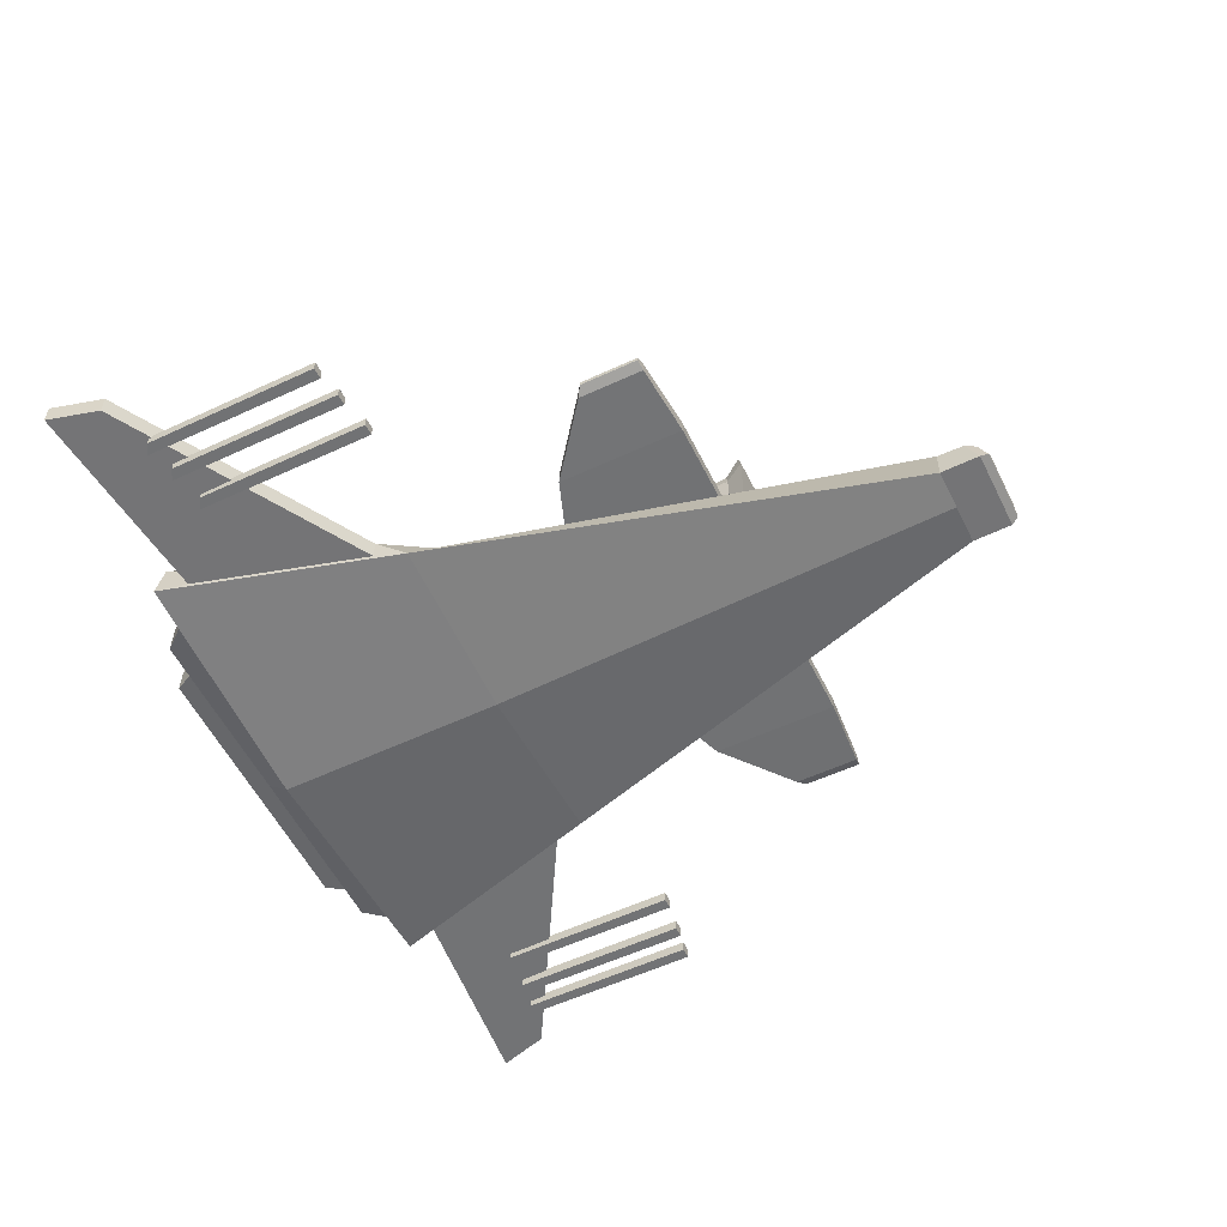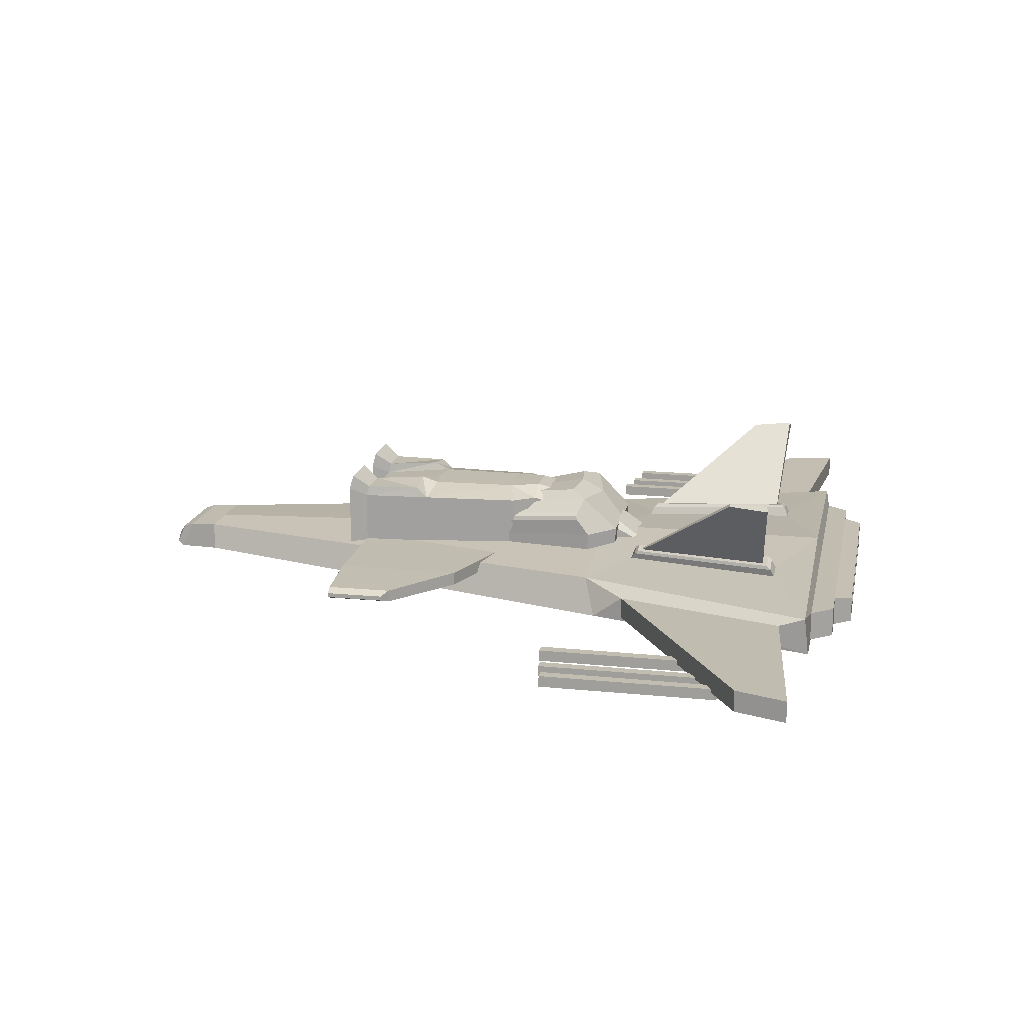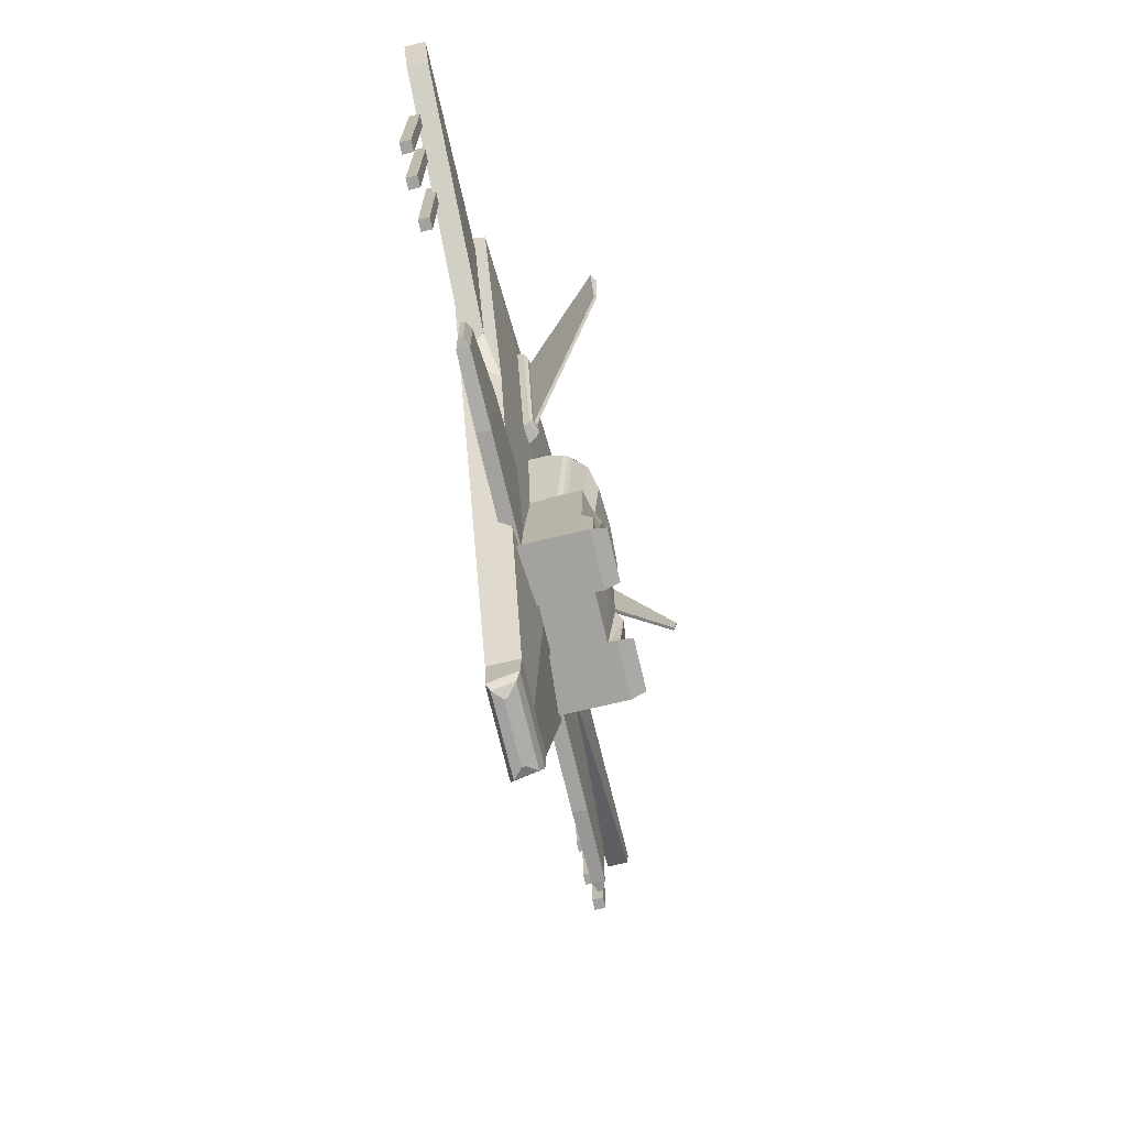
<metadata>
{"format":"obj","ext":"obj","renderer":"f3d","projection":"perspective","resolution":1024,"background":"white","views":[{"elev":-55.5,"azim":116.1,"up":"+Y"},{"elev":16.5,"azim":-78.8,"up":"+Y"},{"elev":-72.4,"azim":103.3,"up":"+Z"}]}
</metadata>
<code>
o Cube
v 1 1.304 -1
v 1 -0.1997 -1
v 0.6028 0.2522 0.8071
v 0.6028 -0.1761 0.7284
v 1 1.605 -2.376
v 1 0.1014 -2.376
v 1.618 1.605 -6.781
v 1.618 0.1014 -6.781
v 1.379 0.1014 -2.882
v 1.379 1.605 -2.882
v 1 0.1139 -1
v 0.6028 -0.08679 0.7448
v 1 0.415 -2.376
v 1.618 0.415 -6.781
v 1.379 0.415 -2.882
v 4.035 0.415 -6.781
v 4.035 0.1014 -6.781
v 4.035 0.1014 -3.865
v 4.035 0.415 -3.865
v 5.68 0.3962 -6.654
v 5.68 0.1203 -6.654
v 5.68 0.1203 -5.152
v 5.68 0.3962 -5.152
v 5.902 0.3086 -6.628
v 5.902 0.2079 -6.628
v 5.902 0.2079 -5.296
v 5.902 0.3086 -5.296
v 1.524 0.415 -5.238
v 1.52 1.605 -5.179
v 0.2597 -0.1761 0.7284
v 0.4307 1.525 -1
v 0.4307 -0.1997 -1
v 0.2597 0.2522 0.8071
v 0.4307 1.826 -2.376
v 0.4307 0.1014 -2.376
v 0.6971 1.605 -6.781
v 0.6971 0.1014 -6.781
v 0.5938 1.798 -3.065
v 0.5938 0.1014 -3.065
v 0.6971 0.415 -6.781
v 0.2597 -0.08679 0.7448
v 0.6491 1.798 -5.077
v 0.74 1.842 -6.721
v 1.568 1.842 -6.721
v 1.48 1.842 -5.422
v 0.7373 1.948 -5.46
v 0.6971 1.605 -6.781
v 1.618 1.605 -6.781
v 1.618 0.415 -6.781
v 0.6971 0.415 -6.781
v 0.5246 1.819 -7.189
v 1.792 1.819 -7.189
v 0.5836 2.144 -7.107
v 1.723 2.144 -7.107
v 0.5246 1.819 -7.189
v 1.792 1.819 -7.189
v 1.792 0.182 -7.189
v 0.5246 0.182 -7.189
v -1 1.304 -1
v -1 -0.1997 -1
v -0.6028 0.2522 0.8071
v -0.6028 -0.1761 0.7284
v 0 -0.1997 -1
v 0 0.2522 0.8071
v 0 -0.1761 0.7284
v 0 1.525 -1
v -1 1.605 -2.376
v -1 0.1014 -2.376
v 0 1.826 -2.376
v 0 0.1014 -2.376
v -1.618 1.605 -6.781
v -1.618 0.1014 -6.781
v 0 1.605 -6.781
v 0 0.1014 -6.781
v 0 1.798 -3.203
v 0 0.1014 -3.203
v -1.379 0.1014 -2.882
v -1.379 1.605 -2.882
v -1 0.1139 -1
v -0.6028 -0.08679 0.7448
v 0 -0.08679 0.7448
v -1 0.415 -2.376
v -1.618 0.415 -6.781
v 0 0.415 -6.781
v -1.379 0.415 -2.882
v -4.035 0.415 -6.781
v -4.035 0.1014 -6.781
v -4.035 0.1014 -3.865
v -4.035 0.415 -3.865
v -5.68 0.3962 -6.654
v -5.68 0.1203 -6.654
v -5.68 0.1203 -5.152
v -5.68 0.3962 -5.152
v -5.902 0.3086 -6.628
v -5.902 0.2079 -6.628
v -5.902 0.2079 -5.296
v -5.902 0.3086 -5.296
v -1.524 0.415 -5.238
v 0 1.798 -5.16
v -1.52 1.605 -5.179
v -0.2597 -0.1761 0.7284
v -0.4307 1.525 -1
v -0.4307 -0.1997 -1
v -0.2597 0.2522 0.8071
v -0.4307 1.826 -2.376
v -0.4307 0.1014 -2.376
v -0.6971 1.605 -6.781
v -0.6971 0.1014 -6.781
v -0.5938 1.798 -3.065
v -0.5938 0.1014 -3.065
v -0.6971 0.415 -6.781
v -0.2597 -0.08679 0.7448
v -0.6491 1.798 -5.077
v -0.74 1.842 -6.721
v -1.568 1.842 -6.721
v -1.48 1.842 -5.422
v -0.7373 1.948 -5.46
v -0.6971 1.605 -6.781
v -1.618 1.605 -6.781
v -1.618 0.415 -6.781
v -0.6971 0.415 -6.781
v -0.5246 1.819 -7.189
v -1.792 1.819 -7.189
v -0.5836 2.144 -7.107
v -1.723 2.144 -7.107
v -0.5246 1.819 -7.189
v -1.792 1.819 -7.189
v -1.792 0.182 -7.189
v -0.5246 0.182 -7.189
f 32 4 30
f 11 3 12
f 63 35 32
f 33 81 41
f 66 33 31
f 76 37 39
f 31 5 34
f 11 6 13
f 36 50 40
f 14 17 8
f 38 29 42
f 5 38 34
f 6 15 13
f 70 39 35
f 13 10 5
f 15 29 10
f 40 8 37
f 1 13 5
f 41 65 30
f 2 12 4
f 17 22 18
f 14 28 16
f 8 18 9
f 9 19 15
f 23 26 27
f 18 23 19
f 16 21 17
f 16 23 20
f 26 24 27
f 20 25 21
f 20 27 24
f 21 26 22
f 28 7 29
f 29 46 42
f 99 36 73
f 12 30 4
f 84 37 74
f 6 39 9
f 69 38 75
f 75 42 99
f 73 40 84
f 31 69 66
f 39 8 9
f 31 3 1
f 3 41 12
f 32 6 2
f 63 30 65
f 45 43 46
f 28 19 16
f 7 45 29
f 36 46 43
f 43 51 36
f 49 56 48
f 14 48 7
f 7 47 36
f 40 49 14
f 51 54 52
f 55 57 58
f 49 58 57
f 48 55 47
f 7 51 52
f 44 52 54
f 50 55 58
f 43 54 53
f 103 62 60
f 79 61 59
f 106 63 103
f 81 104 112
f 104 66 102
f 108 76 110
f 102 67 59
f 79 68 60
f 121 107 111
f 87 83 72
f 109 100 78
f 109 67 105
f 85 68 82
f 110 70 106
f 78 82 67
f 100 85 78
f 72 111 108
f 59 82 79
f 65 112 101
f 60 80 79
f 92 87 88
f 83 86 98
f 88 72 77
f 89 77 85
f 93 96 92
f 93 88 89
f 91 86 87
f 86 93 89
f 94 96 97
f 95 90 91
f 90 97 93
f 96 91 92
f 71 98 100
f 117 100 113
f 99 107 113
f 101 80 62
f 108 84 74
f 68 110 106
f 69 109 105
f 75 113 109
f 111 73 84
f 69 102 66
f 72 110 77
f 61 102 59
f 112 61 80
f 68 103 60
f 63 101 103
f 114 116 117
f 89 98 86
f 116 71 100
f 107 117 113
f 122 114 107
f 127 120 119
f 119 83 71
f 118 71 107
f 120 111 83
f 125 122 123
f 128 126 129
f 120 129 121
f 126 119 118
f 71 122 107
f 115 123 71
f 121 126 118
f 114 125 115
f 32 2 4
f 11 1 3
f 63 70 35
f 33 64 81
f 66 64 33
f 76 74 37
f 31 1 5
f 11 2 6
f 36 47 50
f 14 16 17
f 38 10 29
f 5 10 38
f 6 9 15
f 70 76 39
f 13 15 10
f 15 28 29
f 40 14 8
f 1 11 13
f 41 81 65
f 2 11 12
f 17 21 22
f 8 17 18
f 9 18 19
f 23 22 26
f 18 22 23
f 16 20 21
f 16 19 23
f 26 25 24
f 20 24 25
f 20 23 27
f 21 25 26
f 28 14 7
f 29 45 46
f 99 42 36
f 12 41 30
f 84 40 37
f 6 35 39
f 69 34 38
f 75 38 42
f 73 36 40
f 31 34 69
f 39 37 8
f 31 33 3
f 3 33 41
f 32 35 6
f 63 32 30
f 45 44 43
f 28 15 19
f 7 44 45
f 36 42 46
f 43 53 51
f 49 57 56
f 14 49 48
f 7 48 47
f 40 50 49
f 51 53 54
f 55 56 57
f 49 50 58
f 48 56 55
f 7 36 51
f 44 7 52
f 50 47 55
f 43 44 54
f 103 101 62
f 79 80 61
f 106 70 63
f 81 64 104
f 104 64 66
f 108 74 76
f 102 105 67
f 79 82 68
f 121 118 107
f 87 86 83
f 109 113 100
f 109 78 67
f 85 77 68
f 110 76 70
f 78 85 82
f 100 98 85
f 72 83 111
f 59 67 82
f 65 81 112
f 60 62 80
f 92 91 87
f 88 87 72
f 89 88 77
f 93 97 96
f 93 92 88
f 91 90 86
f 86 90 93
f 94 95 96
f 95 94 90
f 90 94 97
f 96 95 91
f 71 83 98
f 117 116 100
f 99 73 107
f 101 112 80
f 108 111 84
f 68 77 110
f 69 75 109
f 75 99 113
f 111 107 73
f 69 105 102
f 72 108 110
f 61 104 102
f 112 104 61
f 68 106 103
f 63 65 101
f 114 115 116
f 89 85 98
f 116 115 71
f 107 114 117
f 122 124 114
f 127 128 120
f 119 120 83
f 118 119 71
f 120 121 111
f 125 124 122
f 128 127 126
f 120 128 129
f 126 127 119
f 71 123 122
f 115 125 123
f 121 129 126
f 114 124 125
o Cube.001
v 5.752 -0.4948 5.101
v 0.9527 0.336 -11.31
v 0.9527 -0.336 -11.31
v 4.704 -0.4948 5.101
v 4.704 0.1773 5.101
v 4.288 -0.4948 5.608
v 4.288 0.1773 5.608
v 3.483 -0.4948 5.608
v 3.483 0.1773 5.608
v 2.822 -0.3134 6.018
v 2.822 -0.004086 6.018
v 4.173 -0.4425 -0.298
v 4.385 -0.3593 0.4271
v 5.54 -0.3975 4.375
v 5.54 0.094 4.375
v 4.385 0.1322 0.4271
v 10 -0.3593 3.724
v 10.34 -0.3975 4.886
v 10.34 0.09401 4.886
v 10 0.1322 3.724
v 2.959 0.4751 4.065
v 2.167 0.486 0.3725
v 5.654 0.3381 4.999
v 3.597 0.3551 -0.5943
v 2.335 0.508 4.065
v 1.767 0.5196 0.3725
v 2.37 0.7292 3.969
v 1.851 0.7025 0.4554
v 2.956 0.6339 3.975
v 2.226 0.6297 0.4591
v 2.48 0.7781 3.761
v 2.063 0.755 0.6606
v 2.75 0.7332 3.764
v 2.162 0.7291 0.6619
v 2.381 0.8012 3.876
v 1.932 0.7759 0.5434
v 2.887 0.7109 3.881
v 2.256 0.7069 0.547
v 4.28 2.659 3.923
v 4.064 2.603 2.998
v 4.426 2.559 3.948
v 4.115 2.56 3.008
v 1.318 1.733 -1.003
v 0.5882 1.219 -4.028
v 1.178 0.1869 -0.2183
v 1.178 0.9368 -0.182
v 0.475 -0.1471 -4.616
v 0.475 0.6029 -4.58
v 0.918 1.868 -1.375
v 0.3891 1.546 -3.214
v 1.731 0.3275 -0.8586
v 1.731 0.8936 -0.8312
v 1.06 1.14 -3.77
v 1.237 0.975 -3.691
v 1.17 1.083 -3.724
v 1.227 0.6543 -3.983
v 1.061 0.6341 -4.233
v 1.167 0.6431 -4.126
v 1.061 0.03283 -4.262
v 1.227 0.08816 -4.011
v 1.167 0.06669 -4.154
v 1.731 1.273 -1.117
v 1.623 1.451 -1.118
v 1.699 1.382 -1.16
v 7.369 -0.5082 -1.072
v 7.368 -0.5282 2.927
v 7.368 -0.2721 2.927
v 7.369 -0.2522 -1.072
v 7.107 -0.5082 -1.072
v 7.116 -0.5282 3.076
v 7.116 -0.2721 3.076
v 7.107 -0.2522 -1.072
v 8.257 -0.5552 -0.9392
v 8.256 -0.5751 3.06
v 8.256 -0.3191 3.06
v 8.257 -0.2992 -0.9392
v 7.995 -0.5552 -0.939
v 8.005 -0.5751 3.208
v 8.005 -0.3191 3.208
v 7.995 -0.2992 -0.939
v 8.987 -0.5148 -0.7909
v 8.986 -0.5347 3.208
v 8.986 -0.2787 3.208
v 8.987 -0.2588 -0.7909
v 8.725 -0.5148 -0.7907
v 8.734 -0.5347 3.357
v 8.734 -0.2787 3.357
v 8.725 -0.2588 -0.7907
v 0.9527 -0.3134 -12.21
v 0.6604 -0.03981 -12.38
v 0.8671 -0.2301 -12.38
v 0.9527 0.3158 -11.92
v 0.6604 0.03981 -12.35
v 0.8671 0.2309 -12.17
v 3.262 -0.4522 6.018
v 3.262 0.1347 6.018
v 2.822 -0.3134 5.875
v 2.822 -0.004086 5.875
v -5.752 -0.4948 5.101
v -0.9527 0.336 -11.31
v -0.9527 -0.336 -11.31
v 0 -0.9083 5.101
v 0 -0.336 -11.31
v 0 0.336 -11.31
v -4.704 -0.4948 5.101
v -4.704 0.1773 5.101
v 0 0.1773 5.101
v -4.288 -0.4948 5.608
v -4.288 0.1773 5.608
v 0 -0.4948 5.608
v -3.483 -0.4948 5.608
v -3.483 0.1773 5.608
v 0 0.1773 5.608
v -2.822 -0.3134 6.018
v -2.822 -0.004086 6.018
v 0 0.1347 6.018
v 0 -0.4522 6.018
v -4.173 -0.4425 -0.298
v 0 -0.856 -0.298
v -4.385 -0.3593 0.4271
v -5.54 -0.3975 4.375
v -5.54 0.094 4.375
v -4.385 0.1322 0.4271
v -10 -0.3593 3.724
v -10.34 -0.3975 4.886
v -10.34 0.09401 4.886
v -10 0.1322 3.724
v -2.959 0.4751 4.065
v -2.167 0.486 0.3725
v 0 0.6382 4.999
v 0 0.6552 -0.5943
v -5.654 0.3381 4.999
v -3.597 0.3551 -0.5943
v -2.335 0.508 4.065
v -1.767 0.5196 0.3725
v -2.37 0.7292 3.969
v -1.851 0.7025 0.4554
v -2.956 0.6339 3.975
v -2.226 0.6297 0.4591
v -2.48 0.7781 3.761
v -2.063 0.755 0.6606
v -2.75 0.7332 3.764
v -2.162 0.7291 0.6619
v -2.381 0.8012 3.876
v -1.932 0.7759 0.5434
v -2.887 0.7109 3.881
v -2.256 0.7069 0.547
v -4.28 2.659 3.923
v -4.064 2.603 2.998
v -4.426 2.559 3.948
v -4.115 2.56 3.008
v 0 1.621 -0.6966
v -1.318 1.733 -1.003
v -0.5882 1.219 -4.028
v 0 1.234 -4.001
v -1.178 0.1869 -0.2183
v -1.178 0.9368 -0.182
v -0.475 -0.1471 -4.616
v -0.475 0.6029 -4.58
v 0 -0.1471 -4.616
v 0 0.6029 -4.58
v 0 0.1869 -0.2183
v 0 0.9368 -0.182
v 0 1.564 -3.21
v 0 1.909 -1.245
v -0.918 1.868 -1.375
v -0.3891 1.546 -3.214
v -1.731 0.3275 -0.8586
v -1.731 0.8936 -0.8312
v -1.06 1.14 -3.77
v -1.237 0.975 -3.691
v -1.17 1.083 -3.724
v -1.227 0.6543 -3.983
v -1.061 0.6341 -4.233
v -1.167 0.6431 -4.126
v -1.061 0.03283 -4.262
v -1.227 0.08816 -4.011
v -1.167 0.06669 -4.154
v -1.731 1.273 -1.117
v -1.623 1.451 -1.118
v -1.699 1.382 -1.16
v -7.369 -0.5082 -1.072
v -7.368 -0.5282 2.927
v -7.368 -0.2721 2.927
v -7.369 -0.2522 -1.072
v -7.107 -0.5082 -1.072
v -7.116 -0.5282 3.076
v -7.116 -0.2721 3.076
v -7.107 -0.2522 -1.072
v -8.257 -0.5552 -0.9392
v -8.256 -0.5751 3.06
v -8.256 -0.3191 3.06
v -8.257 -0.2992 -0.9392
v -7.995 -0.5552 -0.939
v -8.005 -0.5751 3.208
v -8.005 -0.3191 3.208
v -7.995 -0.2992 -0.939
v -8.987 -0.5148 -0.7909
v -8.986 -0.5347 3.208
v -8.986 -0.2787 3.208
v -8.987 -0.2588 -0.7909
v -8.725 -0.5148 -0.7907
v -8.734 -0.5347 3.357
v -8.734 -0.2787 3.357
v -8.725 -0.2588 -0.7907
v 0 -0.3133 -12.21
v 0 -0.03981 -12.38
v 0 -0.2301 -12.38
v -0.9527 -0.3134 -12.21
v -0.6604 -0.03981 -12.38
v -0.8671 -0.2301 -12.38
v -0.9527 0.3158 -11.92
v -0.6604 0.03981 -12.35
v -0.8671 0.2309 -12.17
v 0 0.03981 -12.35
v 0 0.3158 -11.92
v 0 0.2309 -12.17
v -3.262 -0.4522 6.018
v -3.262 0.1347 6.018
v 0 -0.3134 5.875
v 0 -0.004085 6.018
v 0 -0.3134 6.018
v 0 -0.004085 5.875
v -2.822 -0.3134 5.875
v -2.822 -0.004086 5.875
f 132 131 221 218
f 141 130 143 142
f 141 248 231 130
f 133 231 239 135
f 152 130 133 134
f 130 231 133
f 135 239 137
f 134 133 135 136
f 236 134 136 242
f 242 138 225 245
f 136 135 137 138
f 242 136 138
f 139 351 349 226
f 137 239 246 224
f 138 137 224 225
f 132 232 248 141
f 131 132 141 153
f 144 145 149 148
f 130 152 144 143
f 153 141 145
f 152 153 145 144
f 149 146 147 148
f 142 143 147 146
f 145 142 146 149
f 143 144 148 147
f 150 154 156 158
f 131 153 260 233
f 236 259 152 134
f 150 151 153 152
f 155 154 259 260
f 151 155 260 153
f 154 150 152 259
f 157 159 167 165
f 155 151 159 157
f 154 155 157 156
f 151 150 158 159
f 162 160 168 170
f 156 157 165 164
f 158 156 164 166
f 159 158 166 167
f 161 160 164 165
f 162 163 167 166
f 163 161 165 167
f 160 162 166 164
f 171 170 168 169
f 163 162 170 171
f 161 163 171 169
f 160 161 169 168
f 145 141 142
f 197 196 195 194
f 201 198 199 200
f 196 197 201 200
f 194 195 199 198
f 197 194 198 201
f 195 196 200 199
f 205 204 203 202
f 209 206 207 208
f 204 205 209 208
f 202 203 207 206
f 205 202 206 209
f 203 204 208 207
f 213 212 211 210
f 217 214 215 216
f 212 213 217 216
f 210 211 215 214
f 213 210 214 217
f 211 212 216 215
f 232 132 218 335
f 131 233 345 221
f 335 218 220 337
f 337 220 219 336
f 218 221 223 220
f 220 223 222 219
f 221 345 346 223
f 223 346 344 222
f 344 336 219 222
f 139 140 225 224
f 140 350 245 225
f 351 139 224 246
f 140 139 226 227
f 350 140 227 352
f 230 338 341 229
f 247 249 250 228
f 247 228 231 248
f 234 237 239 231
f 261 235 234 228
f 228 234 231
f 237 240 239
f 235 238 237 234
f 236 242 238 235
f 242 245 348 241
f 238 241 240 237
f 242 241 238
f 243 353 349 351
f 240 347 246 239
f 241 348 347 240
f 230 247 248 232
f 229 262 247 230
f 251 255 256 252
f 228 250 251 261
f 262 252 247
f 261 251 252 262
f 256 255 254 253
f 249 253 254 250
f 252 256 253 249
f 250 254 255 251
f 257 267 265 263
f 229 233 260 262
f 236 235 261 259
f 257 261 262 258
f 264 260 259 263
f 258 262 260 264
f 263 259 261 257
f 266 274 276 268
f 264 266 268 258
f 263 265 266 264
f 258 268 267 257
f 271 279 277 269
f 265 273 274 266
f 267 275 273 265
f 268 276 275 267
f 270 274 273 269
f 271 275 276 272
f 272 276 274 270
f 269 273 275 271
f 280 278 277 279
f 272 280 279 271
f 270 278 280 272
f 269 277 278 270
f 252 249 247
f 314 311 312 313
f 318 317 316 315
f 313 317 318 314
f 311 315 316 312
f 314 318 315 311
f 312 316 317 313
f 322 319 320 321
f 326 325 324 323
f 321 325 326 322
f 319 323 324 320
f 322 326 323 319
f 320 324 325 321
f 330 327 328 329
f 334 333 332 331
f 329 333 334 330
f 327 331 332 328
f 330 334 331 327
f 328 332 333 329
f 232 335 338 230
f 229 341 345 233
f 335 337 340 338
f 337 336 339 340
f 338 340 343 341
f 340 339 342 343
f 341 343 346 345
f 343 342 344 346
f 344 342 339 336
f 243 347 348 244
f 244 348 245 350
f 351 246 347 243
f 244 354 353 243
f 350 352 354 244
f 227 226 349 352
f 354 352 349 353
f 173 284 293 179
f 289 290 177 176
f 172 175 181 191 193 192
f 179 293 294 178
f 289 176 174 291
f 292 175 172 281
f 177 290 284 173
f 175 174 180 181
f 174 175 292 291
f 281 172 178 294
f 172 173 179 178
f 174 176 188 190 189 180
f 173 172 192 182
f 189 185 181 180
f 176 177 186 188
f 181 185 183 191
f 183 185 187 184
f 184 187 186 182
f 185 189 190 187
f 187 190 188 186
f 182 192 193 184
f 184 193 191 183
f 177 173 182 186
f 283 296 293 284
f 289 287 288 290
f 282 309 310 308 298 286
f 296 295 294 293
f 289 291 285 287
f 292 281 282 286
f 288 283 284 290
f 286 298 297 285
f 285 291 292 286
f 281 294 295 282
f 282 295 296 283
f 285 297 306 307 305 287
f 283 299 309 282
f 306 297 298 302
f 287 305 303 288
f 298 308 300 302
f 300 301 304 302
f 301 299 303 304
f 302 304 307 306
f 304 303 305 307
f 299 301 310 309
f 301 300 308 310
f 288 303 299 283

</code>
